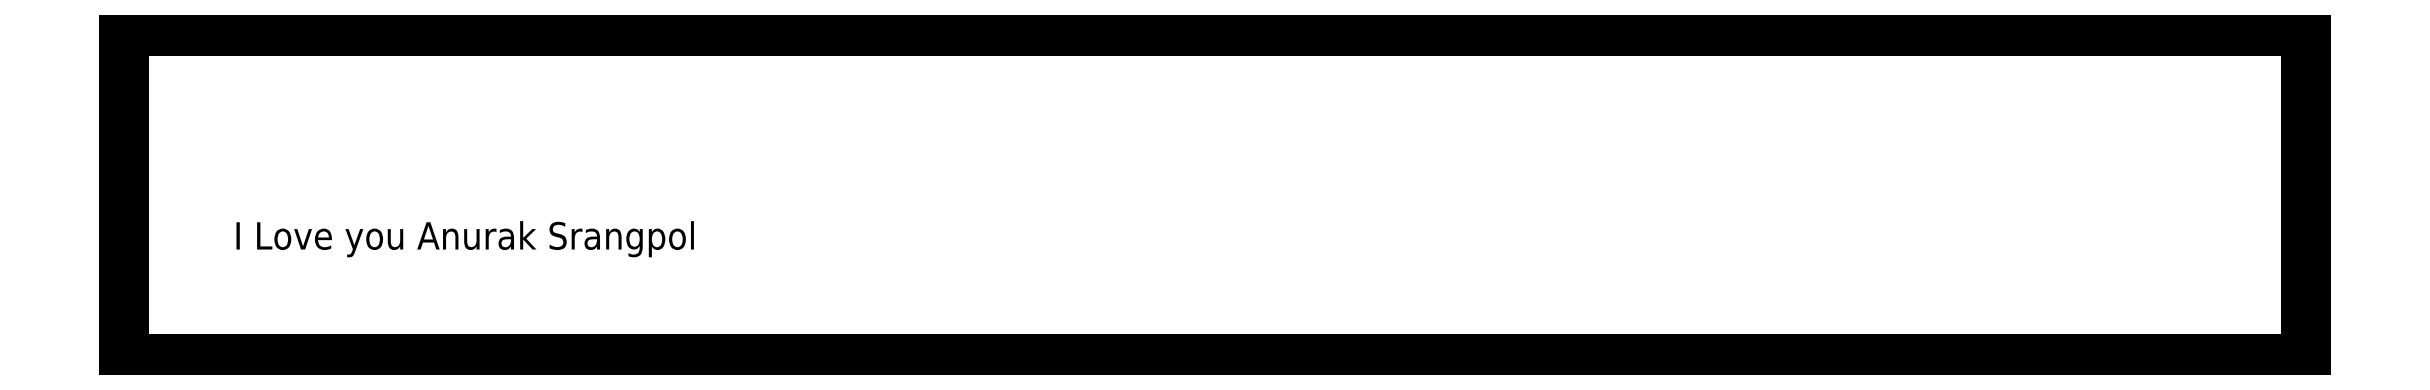
<metadata>
{"format":"dxf","ext":"dxf","renderer":"ezdxf+matplotlib","layout":"modelspace","background":"white","min_lineweight":24,"dpi":150}
</metadata>
<code>
0
SECTION
2
ENTITIES
0
TEXT
1
I Love you Anurak Srangpol
10
10
20
10
2
ENTITIES
0
LINE
8
0
10
0
20
0
11
200
21
0
0
LINE
8
0
10
0
20
30
11
200
21
30
0
LINE
8
0
10
0
20
0
11
0
21
30
0
LINE
8
0
10
200
20
0
11
200
21
30
0
ENDSEC
0
EOF

</code>
